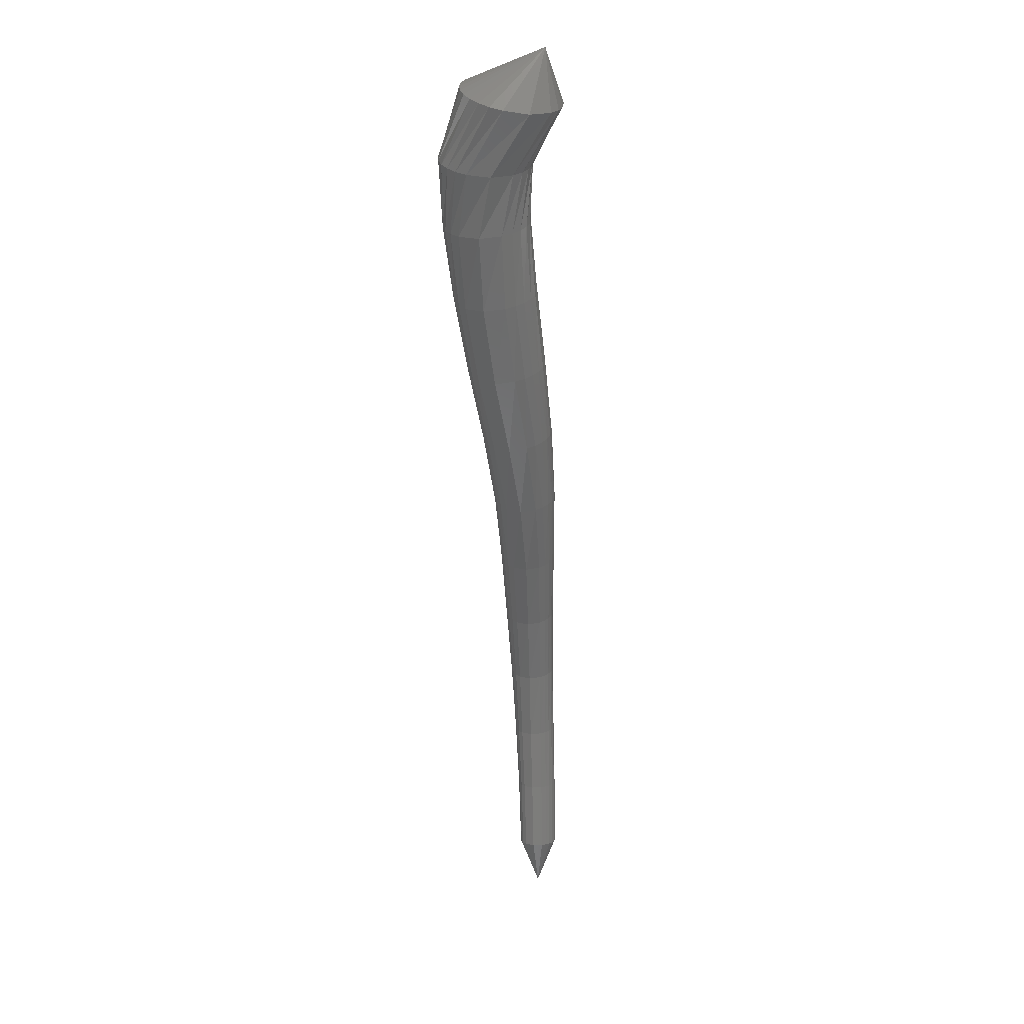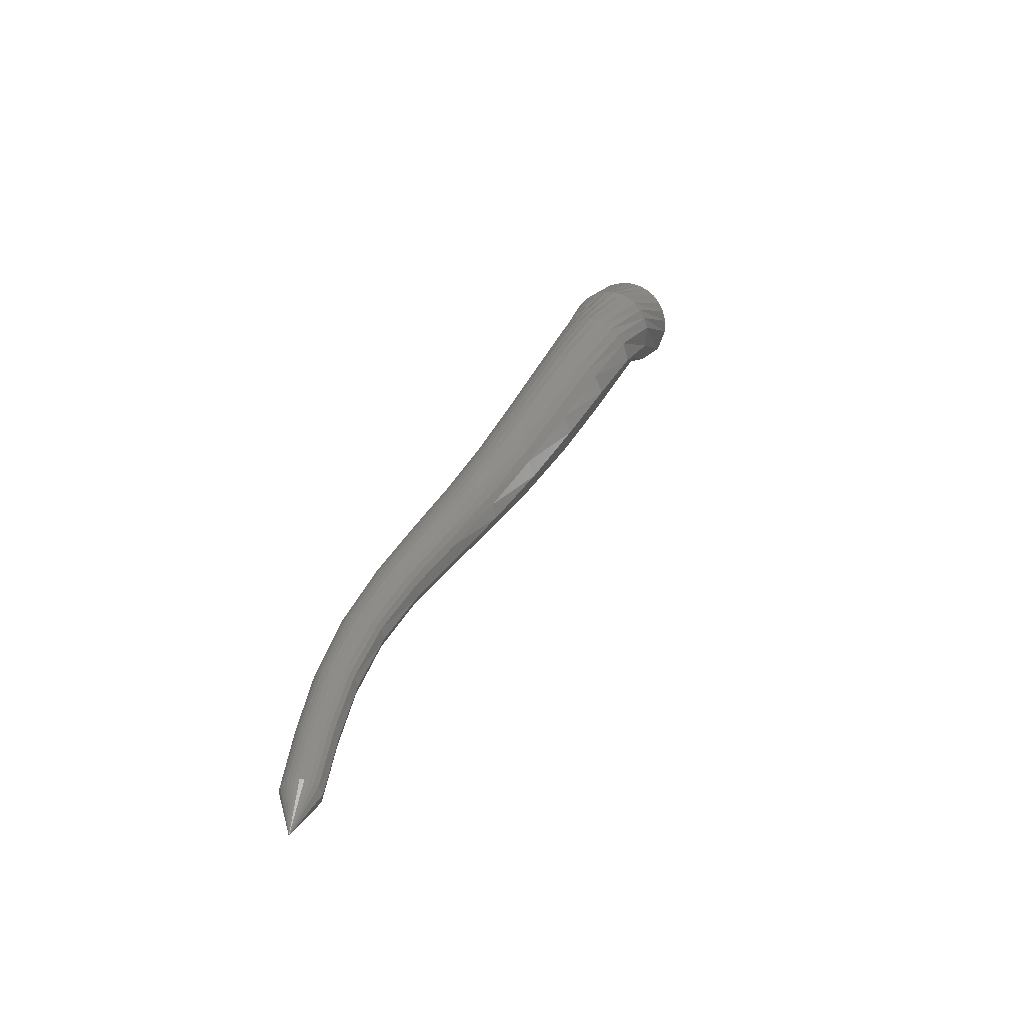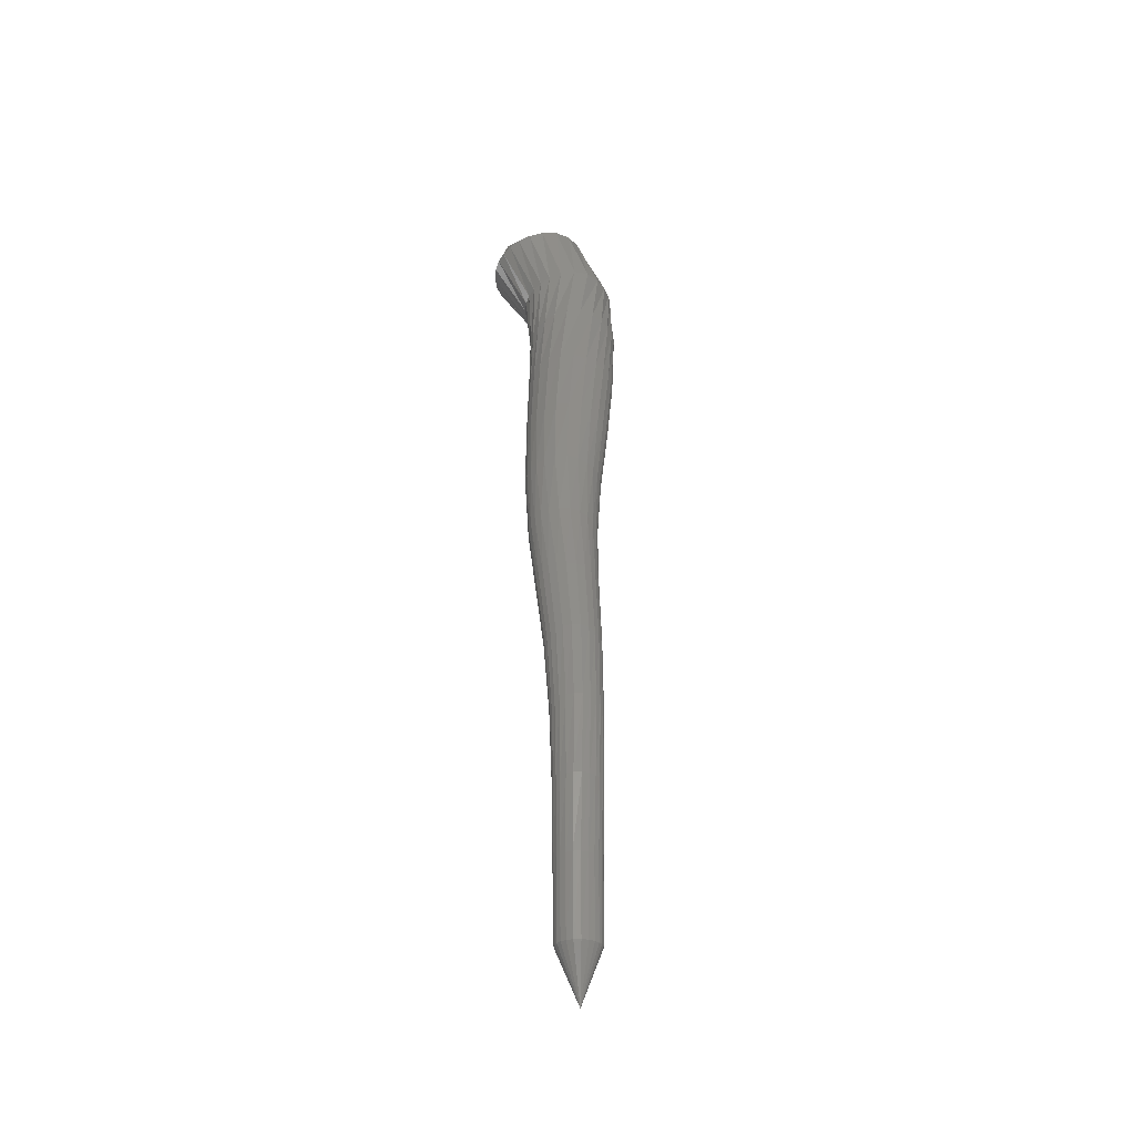
<metadata>
{"format":"stl","ext":"stl","renderer":"f3d","projection":"perspective","resolution":1024,"background":"white","views":[{"elev":6.3,"azim":-109.5,"up":"+Y"},{"elev":-51.9,"azim":149.7,"up":"+Y"},{"elev":-23.6,"azim":58.3,"up":"+Y"}]}
</metadata>
<code>
# stl→obj: 303 verts, 644 faces
v 5.838 -57.56 181.5
v 5.404 -59.42 180.9
v 5.616 -59.32 181.6
v 6.514 -61.02 180.2
v 6.554 -60.94 180.9
v 7.355 -62.64 180.2
v 7.201 -62.57 180.8
v 8.213 -64.65 180.6
v 7.985 -64.58 181.2
v 9.089 -66.75 181.2
v 8.857 -66.67 181.8
v 9.987 -68.78 182
v 9.805 -68.7 182.5
v 10.94 -70.74 182.7
v 10.83 -70.68 183.1
v 11.95 -72.67 183.2
v 11.89 -72.61 183.6
v 12.93 -74.58 183.6
v 12.87 -74.53 184
v 13.72 -76.5 184
v 13.65 -76.47 184.3
v 14.27 -78.49 184.2
v 14.18 -78.47 184.5
v 14.58 -80.38 184.4
v 14.49 -80.37 184.7
v 14.81 -82.43 184.5
v 14.72 -82.42 184.8
v 15.44 -83.8 184.9
v 5.833 -59.22 181.9
v 6.684 -60.85 181.2
v 7.23 -62.49 181.1
v 7.97 -64.49 181.5
v 8.833 -66.59 182.1
v 9.797 -68.63 182.7
v 10.85 -70.6 183.4
v 11.92 -72.55 183.8
v 12.9 -74.48 184.2
v 13.67 -76.44 184.5
v 14.19 -78.45 184.7
v 14.49 -80.36 184.9
v 14.72 -82.41 185
v 6.083 -59.1 182.1
v 6.867 -60.74 181.4
v 7.328 -62.39 181.4
v 8.028 -64.4 181.7
v 8.879 -66.49 182.3
v 9.85 -68.53 183
v 10.92 -70.52 183.6
v 12 -72.48 184
v 12.97 -74.42 184.4
v 13.73 -76.39 184.6
v 14.24 -78.42 184.8
v 14.53 -80.34 185
v 14.76 -82.4 185.1
v 5.839 -57.56 181.5
v 6.36 -58.96 182.3
v 7.09 -60.61 181.6
v 7.479 -62.28 181.6
v 8.142 -64.29 182
v 8.978 -66.38 182.5
v 9.95 -68.43 183.2
v 11.03 -70.43 183.7
v 12.11 -72.4 184.2
v 13.07 -74.36 184.5
v 13.82 -76.35 184.8
v 14.31 -78.39 185
v 14.6 -80.33 185.1
v 14.82 -82.39 185.2
v 6.64 -58.82 182.3
v 7.329 -60.49 181.7
v 7.665 -62.17 181.8
v 8.297 -64.18 182.2
v 9.118 -66.27 182.7
v 10.08 -68.32 183.3
v 11.16 -70.33 183.9
v 12.24 -72.31 184.3
v 13.18 -74.29 184.6
v 13.92 -76.3 184.9
v 14.41 -78.36 185.1
v 14.69 -80.31 185.2
v 14.9 -82.38 185.3
v 6.911 -58.68 182.3
v 7.33 -60.49 181.7
v 7.573 -60.37 181.8
v 7.875 -62.07 181.9
v 8.484 -64.07 182.3
v 9.289 -66.17 182.8
v 10.24 -68.23 183.4
v 11.31 -70.24 183.9
v 12.37 -72.23 184.3
v 13.31 -74.23 184.6
v 14.04 -76.26 184.9
v 14.52 -78.34 185.1
v 14.79 -80.29 185.3
v 15 -82.37 185.4
v 7.173 -58.55 182.2
v 7.821 -60.26 181.8
v 8.109 -61.97 181.9
v 8.701 -63.97 182.4
v 9.489 -66.07 182.9
v 10.43 -68.13 183.5
v 11.48 -70.15 184
v 12.53 -72.16 184.3
v 13.44 -74.16 184.6
v 14.17 -76.21 184.9
v 14.64 -78.31 185.2
v 14.9 -80.28 185.3
v 15.11 -82.36 185.4
v 7.43 -58.41 182.1
v 8.077 -60.15 181.7
v 8.367 -61.87 181.9
v 8.949 -63.87 182.4
v 9.72 -65.97 182.9
v 10.63 -68.03 183.5
v 11.66 -70.07 183.9
v 12.69 -72.08 184.3
v 13.59 -74.1 184.6
v 14.31 -76.17 184.9
v 14.77 -78.29 185.2
v 15.03 -80.26 185.3
v 15.24 -82.35 185.4
v 7.67 -58.29 181.8
v 8.337 -60.04 181.5
v 8.649 -61.78 181.9
v 9.228 -63.77 182.4
v 9.983 -65.87 182.9
v 10.87 -67.95 183.5
v 11.86 -69.99 183.9
v 12.86 -72.01 184.2
v 13.75 -74.05 184.6
v 14.46 -76.13 184.9
v 14.92 -78.26 185.1
v 15.18 -80.25 185.3
v 15.38 -82.34 185.4
v 7.874 -58.18 181.5
v 8.592 -59.95 181.3
v 8.953 -61.69 181.7
v 9.538 -63.69 182.3
v 10.28 -65.79 182.8
v 11.13 -67.86 183.4
v 12.08 -69.91 183.8
v 13.05 -71.95 184.1
v 13.92 -73.99 184.5
v 14.62 -76.09 184.8
v 15.08 -78.24 185.1
v 15.33 -80.24 185.3
v 15.53 -82.33 185.4
v 8.001 -58.1 181.1
v 8.816 -59.88 180.9
v 9.255 -61.63 181.5
v 9.86 -63.62 182.1
v 10.58 -65.72 182.6
v 11.39 -67.8 183.2
v 12.29 -69.86 183.6
v 13.23 -71.9 183.9
v 14.08 -73.96 184.3
v 14.78 -76.07 184.7
v 15.24 -78.22 185
v 15.49 -80.23 185.2
v 15.68 -82.32 185.3
v 7.981 -58.1 180.6
v 8.903 -59.88 180.5
v 9.453 -61.63 181.1
v 10.09 -63.62 181.7
v 10.81 -65.72 182.4
v 11.58 -67.8 182.9
v 12.44 -69.86 183.3
v 13.33 -71.9 183.7
v 14.18 -73.96 184.1
v 14.88 -76.07 184.5
v 15.35 -78.22 184.8
v 15.6 -80.23 185
v 15.79 -82.32 185.1
v 7.817 -58.18 180.2
v 8.837 -59.95 180.1
v 9.508 -61.69 180.7
v 10.2 -63.69 181.4
v 10.92 -65.79 182
v 11.67 -67.86 182.6
v 12.48 -69.91 183
v 13.35 -71.95 183.4
v 14.19 -73.99 183.9
v 14.9 -76.09 184.3
v 15.38 -78.24 184.6
v 15.64 -80.24 184.8
v 15.83 -82.33 184.9
v 7.584 -58.29 179.9
v 8.702 -60.04 179.8
v 9.479 -61.78 180.4
v 10.21 -63.77 181.1
v 10.95 -65.87 181.7
v 11.67 -67.95 182.3
v 12.46 -69.99 182.8
v 13.31 -72.01 183.2
v 14.16 -74.05 183.7
v 14.88 -76.13 184.1
v 15.37 -78.26 184.4
v 15.64 -80.25 184.7
v 15.83 -82.34 184.8
v 7.323 -58.41 179.6
v 8.528 -60.15 179.5
v 9.393 -61.87 180.1
v 10.17 -63.87 180.8
v 10.91 -65.97 181.4
v 11.63 -68.03 182.1
v 12.4 -70.07 182.6
v 13.24 -72.08 183.1
v 14.1 -74.1 183.5
v 14.82 -76.17 183.9
v 15.33 -78.29 184.3
v 15.6 -80.26 184.5
v 15.79 -82.35 184.6
v 7.054 -58.55 179.5
v 8.33 -60.26 179.3
v 9.264 -61.97 179.9
v 10.08 -63.97 180.5
v 10.83 -66.07 181.2
v 11.55 -68.13 181.9
v 12.31 -70.15 182.4
v 13.15 -72.16 182.9
v 14.01 -74.16 183.4
v 14.75 -76.21 183.8
v 15.27 -78.31 184.2
v 15.54 -80.28 184.4
v 15.73 -82.36 184.5
v 6.786 -58.68 179.4
v 8.112 -60.37 179.2
v 9.101 -62.07 179.7
v 9.942 -64.07 180.4
v 10.71 -66.17 181
v 11.43 -68.23 181.7
v 12.19 -70.24 182.3
v 13.04 -72.23 182.8
v 13.91 -74.23 183.3
v 14.66 -76.26 183.7
v 15.18 -78.34 184.1
v 15.47 -80.29 184.3
v 15.66 -82.37 184.4
v 6.516 -58.82 179.4
v 7.873 -60.49 179.1
v 8.901 -62.17 179.6
v 9.766 -64.18 180.2
v 10.55 -66.27 180.9
v 11.28 -68.32 181.6
v 12.05 -70.33 182.2
v 12.9 -72.31 182.7
v 13.79 -74.29 183.2
v 14.55 -76.3 183.7
v 15.08 -78.36 184
v 15.37 -80.31 184.2
v 15.56 -82.38 184.4
v 6.243 -58.96 179.5
v 7.608 -60.61 179.2
v 8.657 -62.28 179.5
v 9.543 -64.29 180.1
v 10.35 -66.38 180.8
v 11.09 -68.43 181.5
v 11.87 -70.43 182.2
v 12.75 -72.4 182.7
v 13.65 -74.36 183.2
v 14.41 -76.35 183.6
v 14.96 -78.39 184
v 15.25 -80.33 184.2
v 15.45 -82.39 184.3
v 5.979 -59.1 179.7
v 7.331 -60.74 179.2
v 8.381 -62.39 179.5
v 9.28 -64.4 180.1
v 10.1 -66.49 180.8
v 10.87 -68.53 181.5
v 11.68 -70.52 182.2
v 12.57 -72.48 182.7
v 13.49 -74.42 183.2
v 14.26 -76.39 183.6
v 14.81 -78.42 183.9
v 15.11 -80.34 184.2
v 15.32 -82.4 184.3
v 5.747 -59.22 179.9
v 7.065 -60.85 179.4
v 8.095 -62.49 179.6
v 8.999 -64.49 180.1
v 9.839 -66.59 180.8
v 10.64 -68.63 181.5
v 11.47 -70.6 182.2
v 12.39 -72.55 182.8
v 13.33 -74.48 183.3
v 14.11 -76.44 183.7
v 14.66 -78.45 184
v 14.97 -80.36 184.2
v 15.18 -82.41 184.3
v 5.557 -59.32 180.2
v 6.819 -60.94 179.6
v 7.803 -62.57 179.7
v 8.701 -64.58 180.2
v 9.557 -66.67 180.9
v 10.39 -68.7 181.6
v 11.26 -70.68 182.3
v 12.21 -72.61 182.9
v 13.16 -74.53 183.4
v 13.96 -76.47 183.7
v 14.51 -78.47 184
v 14.82 -80.37 184.2
v 15.04 -82.42 184.4
f 1 1 2
f 2 1 3
f 2 3 4
f 4 3 5
f 4 5 6
f 6 5 7
f 6 7 8
f 8 7 9
f 8 9 10
f 10 9 11
f 10 11 12
f 12 11 13
f 12 13 14
f 14 13 15
f 14 15 16
f 16 15 17
f 16 17 18
f 18 17 19
f 18 19 20
f 20 19 21
f 20 21 22
f 22 21 23
f 22 23 24
f 24 23 25
f 24 25 26
f 26 25 27
f 26 27 28
f 28 27 28
f 1 1 3
f 3 1 29
f 3 29 5
f 5 29 30
f 5 30 7
f 7 30 31
f 7 31 9
f 9 31 32
f 9 32 11
f 11 32 33
f 11 33 13
f 13 33 34
f 13 34 15
f 15 34 35
f 15 35 17
f 17 35 36
f 17 36 19
f 19 36 37
f 19 37 21
f 21 37 38
f 21 38 23
f 23 38 39
f 23 39 25
f 25 39 40
f 25 40 27
f 27 40 41
f 27 41 28
f 28 41 28
f 1 1 29
f 29 1 42
f 29 42 30
f 30 42 43
f 30 43 31
f 31 43 44
f 31 44 32
f 32 44 45
f 32 45 33
f 33 45 46
f 33 46 34
f 34 46 47
f 34 47 35
f 35 47 48
f 35 48 36
f 36 48 49
f 36 49 37
f 37 49 50
f 37 50 38
f 38 50 51
f 38 51 39
f 39 51 52
f 39 52 40
f 40 52 53
f 40 53 41
f 41 53 54
f 41 54 28
f 28 54 28
f 1 55 42
f 42 55 56
f 42 56 43
f 43 56 57
f 43 57 44
f 44 57 58
f 44 58 45
f 45 58 59
f 45 59 46
f 46 59 60
f 46 60 47
f 47 60 61
f 47 61 48
f 48 61 62
f 48 62 49
f 49 62 63
f 49 63 50
f 50 63 64
f 50 64 51
f 51 64 65
f 51 65 52
f 52 65 66
f 52 66 53
f 53 66 67
f 53 67 54
f 54 67 68
f 54 68 28
f 28 68 28
f 55 1 56
f 56 1 69
f 56 69 57
f 57 69 70
f 57 70 58
f 58 70 71
f 58 71 59
f 59 71 72
f 59 72 60
f 60 72 73
f 60 73 61
f 61 73 74
f 61 74 62
f 62 74 75
f 62 75 63
f 63 75 76
f 63 76 64
f 64 76 77
f 64 77 65
f 65 77 78
f 65 78 66
f 66 78 79
f 66 79 67
f 67 79 80
f 67 80 68
f 68 80 81
f 68 81 28
f 28 81 28
f 1 55 69
f 69 55 82
f 69 82 83
f 83 82 84
f 83 84 71
f 71 84 85
f 71 85 72
f 72 85 86
f 72 86 73
f 73 86 87
f 73 87 74
f 74 87 88
f 74 88 75
f 75 88 89
f 75 89 76
f 76 89 90
f 76 90 77
f 77 90 91
f 77 91 78
f 78 91 92
f 78 92 79
f 79 92 93
f 79 93 80
f 80 93 94
f 80 94 81
f 81 94 95
f 81 95 28
f 28 95 28
f 55 55 82
f 82 55 96
f 82 96 84
f 84 96 97
f 84 97 85
f 85 97 98
f 85 98 86
f 86 98 99
f 86 99 87
f 87 99 100
f 87 100 88
f 88 100 101
f 88 101 89
f 89 101 102
f 89 102 90
f 90 102 103
f 90 103 91
f 91 103 104
f 91 104 92
f 92 104 105
f 92 105 93
f 93 105 106
f 93 106 94
f 94 106 107
f 94 107 95
f 95 107 108
f 95 108 28
f 28 108 28
f 55 1 96
f 96 1 109
f 96 109 97
f 97 109 110
f 97 110 98
f 98 110 111
f 98 111 99
f 99 111 112
f 99 112 100
f 100 112 113
f 100 113 101
f 101 113 114
f 101 114 102
f 102 114 115
f 102 115 103
f 103 115 116
f 103 116 104
f 104 116 117
f 104 117 105
f 105 117 118
f 105 118 106
f 106 118 119
f 106 119 107
f 107 119 120
f 107 120 108
f 108 120 121
f 108 121 28
f 28 121 28
f 1 55 109
f 109 55 122
f 109 122 110
f 110 122 123
f 110 123 111
f 111 123 124
f 111 124 112
f 112 124 125
f 112 125 113
f 113 125 126
f 113 126 114
f 114 126 127
f 114 127 115
f 115 127 128
f 115 128 116
f 116 128 129
f 116 129 117
f 117 129 130
f 117 130 118
f 118 130 131
f 118 131 119
f 119 131 132
f 119 132 120
f 120 132 133
f 120 133 121
f 121 133 134
f 121 134 28
f 28 134 28
f 55 55 122
f 122 55 135
f 122 135 123
f 123 135 136
f 123 136 124
f 124 136 137
f 124 137 125
f 125 137 138
f 125 138 126
f 126 138 139
f 126 139 127
f 127 139 140
f 127 140 128
f 128 140 141
f 128 141 129
f 129 141 142
f 129 142 130
f 130 142 143
f 130 143 131
f 131 143 144
f 131 144 132
f 132 144 145
f 132 145 133
f 133 145 146
f 133 146 134
f 134 146 147
f 134 147 28
f 28 147 28
f 55 55 135
f 135 55 148
f 135 148 136
f 136 148 149
f 136 149 137
f 137 149 150
f 137 150 138
f 138 150 151
f 138 151 139
f 139 151 152
f 139 152 140
f 140 152 153
f 140 153 141
f 141 153 154
f 141 154 142
f 142 154 155
f 142 155 143
f 143 155 156
f 143 156 144
f 144 156 157
f 144 157 145
f 145 157 158
f 145 158 146
f 146 158 159
f 146 159 147
f 147 159 160
f 147 160 28
f 28 160 28
f 1 1 148
f 148 1 161
f 148 161 149
f 149 161 162
f 149 162 150
f 150 162 163
f 150 163 151
f 151 163 164
f 151 164 152
f 152 164 165
f 152 165 153
f 153 165 166
f 153 166 154
f 154 166 167
f 154 167 155
f 155 167 168
f 155 168 156
f 156 168 169
f 156 169 157
f 157 169 170
f 157 170 158
f 158 170 171
f 158 171 159
f 159 171 172
f 159 172 160
f 160 172 173
f 160 173 28
f 28 173 28
f 1 1 161
f 161 1 174
f 161 174 162
f 162 174 175
f 162 175 163
f 163 175 176
f 163 176 164
f 164 176 177
f 164 177 165
f 165 177 178
f 165 178 166
f 166 178 179
f 166 179 167
f 167 179 180
f 167 180 168
f 168 180 181
f 168 181 169
f 169 181 182
f 169 182 170
f 170 182 183
f 170 183 171
f 171 183 184
f 171 184 172
f 172 184 185
f 172 185 173
f 173 185 186
f 173 186 28
f 28 186 28
f 1 55 174
f 174 55 187
f 174 187 175
f 175 187 188
f 175 188 176
f 176 188 189
f 176 189 177
f 177 189 190
f 177 190 178
f 178 190 191
f 178 191 179
f 179 191 192
f 179 192 180
f 180 192 193
f 180 193 181
f 181 193 194
f 181 194 182
f 182 194 195
f 182 195 183
f 183 195 196
f 183 196 184
f 184 196 197
f 184 197 185
f 185 197 198
f 185 198 186
f 186 198 199
f 186 199 28
f 28 199 28
f 55 55 187
f 187 55 200
f 187 200 188
f 188 200 201
f 188 201 189
f 189 201 202
f 189 202 190
f 190 202 203
f 190 203 191
f 191 203 204
f 191 204 192
f 192 204 205
f 192 205 193
f 193 205 206
f 193 206 194
f 194 206 207
f 194 207 195
f 195 207 208
f 195 208 196
f 196 208 209
f 196 209 197
f 197 209 210
f 197 210 198
f 198 210 211
f 198 211 199
f 199 211 212
f 199 212 28
f 28 212 28
f 55 55 200
f 200 55 213
f 200 213 201
f 201 213 214
f 201 214 202
f 202 214 215
f 202 215 203
f 203 215 216
f 203 216 204
f 204 216 217
f 204 217 205
f 205 217 218
f 205 218 206
f 206 218 219
f 206 219 207
f 207 219 220
f 207 220 208
f 208 220 221
f 208 221 209
f 209 221 222
f 209 222 210
f 210 222 223
f 210 223 211
f 211 223 224
f 211 224 212
f 212 224 225
f 212 225 28
f 28 225 28
f 55 1 213
f 213 1 226
f 213 226 214
f 214 226 227
f 214 227 215
f 215 227 228
f 215 228 216
f 216 228 229
f 216 229 217
f 217 229 230
f 217 230 218
f 218 230 231
f 218 231 219
f 219 231 232
f 219 232 220
f 220 232 233
f 220 233 221
f 221 233 234
f 221 234 222
f 222 234 235
f 222 235 223
f 223 235 236
f 223 236 224
f 224 236 237
f 224 237 225
f 225 237 238
f 225 238 28
f 28 238 28
f 1 55 226
f 226 55 239
f 226 239 227
f 227 239 240
f 227 240 228
f 228 240 241
f 228 241 229
f 229 241 242
f 229 242 230
f 230 242 243
f 230 243 231
f 231 243 244
f 231 244 232
f 232 244 245
f 232 245 233
f 233 245 246
f 233 246 234
f 234 246 247
f 234 247 235
f 235 247 248
f 235 248 236
f 236 248 249
f 236 249 237
f 237 249 250
f 237 250 238
f 238 250 251
f 238 251 28
f 28 251 28
f 55 1 239
f 239 1 252
f 239 252 240
f 240 252 253
f 240 253 241
f 241 253 254
f 241 254 242
f 242 254 255
f 242 255 243
f 243 255 256
f 243 256 244
f 244 256 257
f 244 257 245
f 245 257 258
f 245 258 246
f 246 258 259
f 246 259 247
f 247 259 260
f 247 260 248
f 248 260 261
f 248 261 249
f 249 261 262
f 249 262 250
f 250 262 263
f 250 263 251
f 251 263 264
f 251 264 28
f 28 264 28
f 1 1 252
f 252 1 265
f 252 265 253
f 253 265 266
f 253 266 254
f 254 266 267
f 254 267 255
f 255 267 268
f 255 268 256
f 256 268 269
f 256 269 257
f 257 269 270
f 257 270 258
f 258 270 271
f 258 271 259
f 259 271 272
f 259 272 260
f 260 272 273
f 260 273 261
f 261 273 274
f 261 274 262
f 262 274 275
f 262 275 263
f 263 275 276
f 263 276 264
f 264 276 277
f 264 277 28
f 28 277 28
f 1 55 265
f 265 55 278
f 265 278 266
f 266 278 279
f 266 279 267
f 267 279 280
f 267 280 268
f 268 280 281
f 268 281 269
f 269 281 282
f 269 282 270
f 270 282 283
f 270 283 271
f 271 283 284
f 271 284 272
f 272 284 285
f 272 285 273
f 273 285 286
f 273 286 274
f 274 286 287
f 274 287 275
f 275 287 288
f 275 288 276
f 276 288 289
f 276 289 277
f 277 289 290
f 277 290 28
f 28 290 28
f 55 1 278
f 278 1 291
f 278 291 279
f 279 291 292
f 279 292 280
f 280 292 293
f 280 293 281
f 281 293 294
f 281 294 282
f 282 294 295
f 282 295 283
f 283 295 296
f 283 296 284
f 284 296 297
f 284 297 285
f 285 297 298
f 285 298 286
f 286 298 299
f 286 299 287
f 287 299 300
f 287 300 288
f 288 300 301
f 288 301 289
f 289 301 302
f 289 302 290
f 290 302 303
f 290 303 28
f 28 303 28
f 1 1 291
f 291 1 2
f 291 2 292
f 292 2 4
f 292 4 293
f 293 4 6
f 293 6 294
f 294 6 8
f 294 8 295
f 295 8 10
f 295 10 296
f 296 10 12
f 296 12 297
f 297 12 14
f 297 14 298
f 298 14 16
f 298 16 299
f 299 16 18
f 299 18 300
f 300 18 20
f 300 20 301
f 301 20 22
f 301 22 302
f 302 22 24
f 302 24 303
f 303 24 26
f 303 26 28
f 28 26 28

</code>
